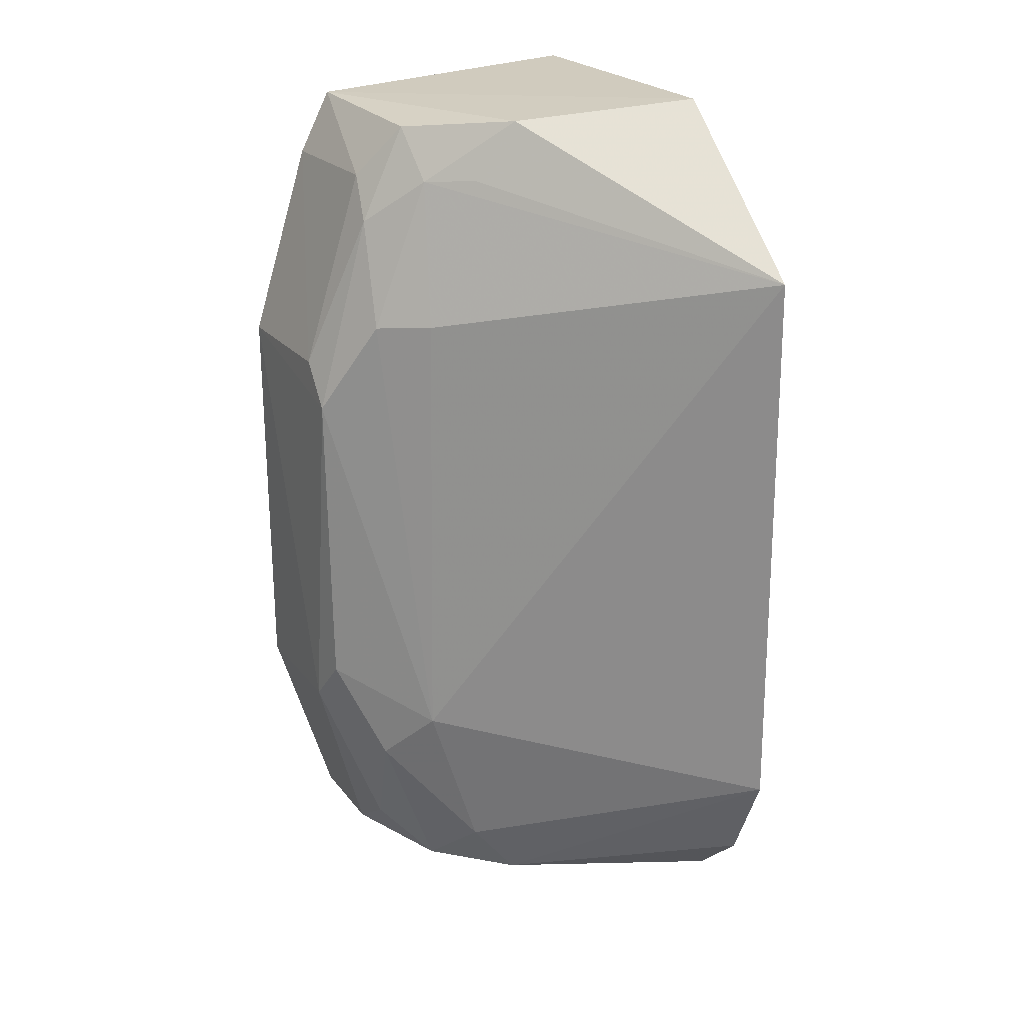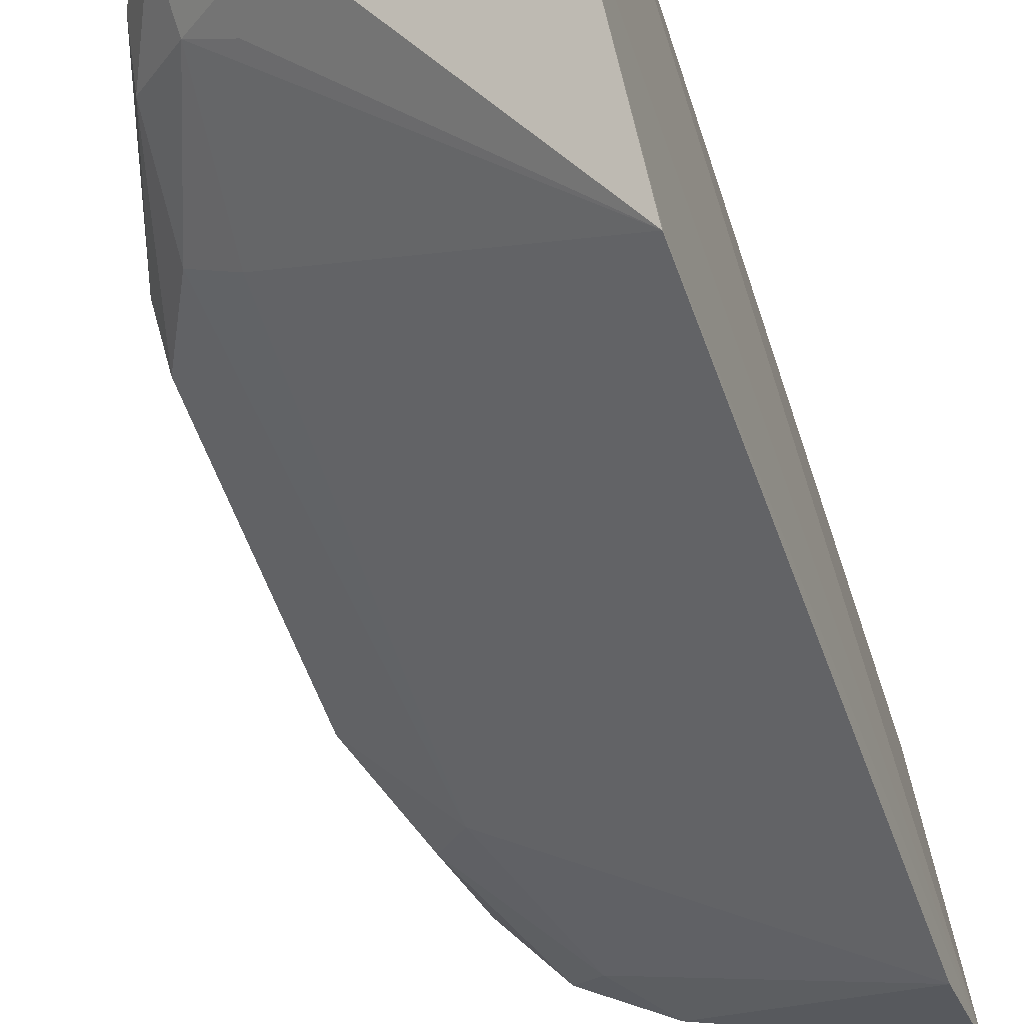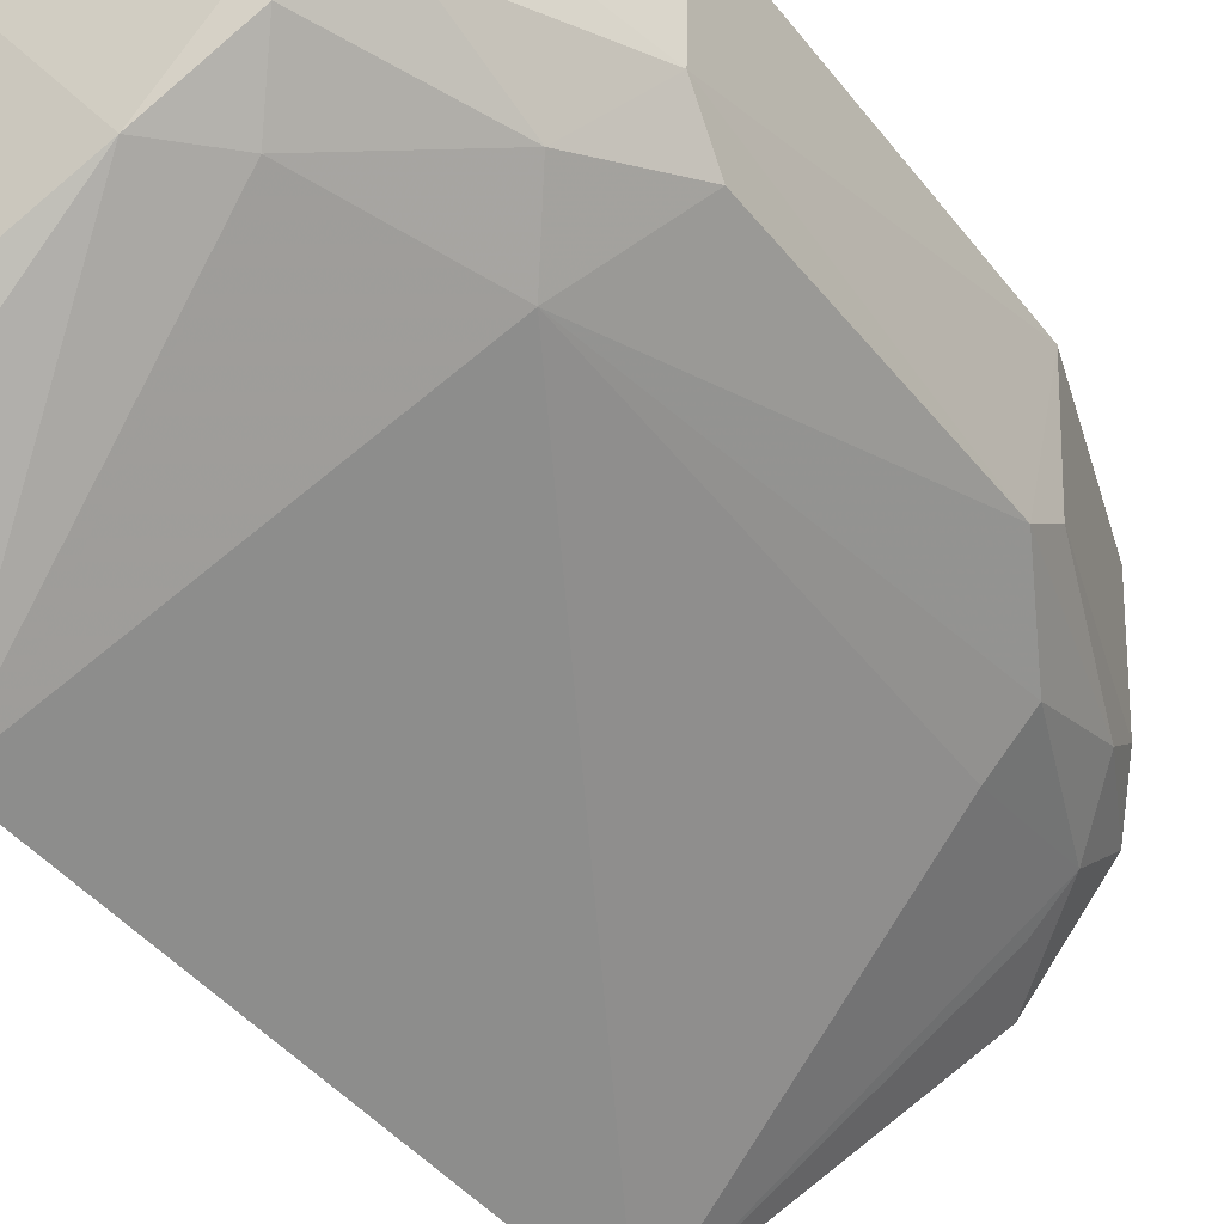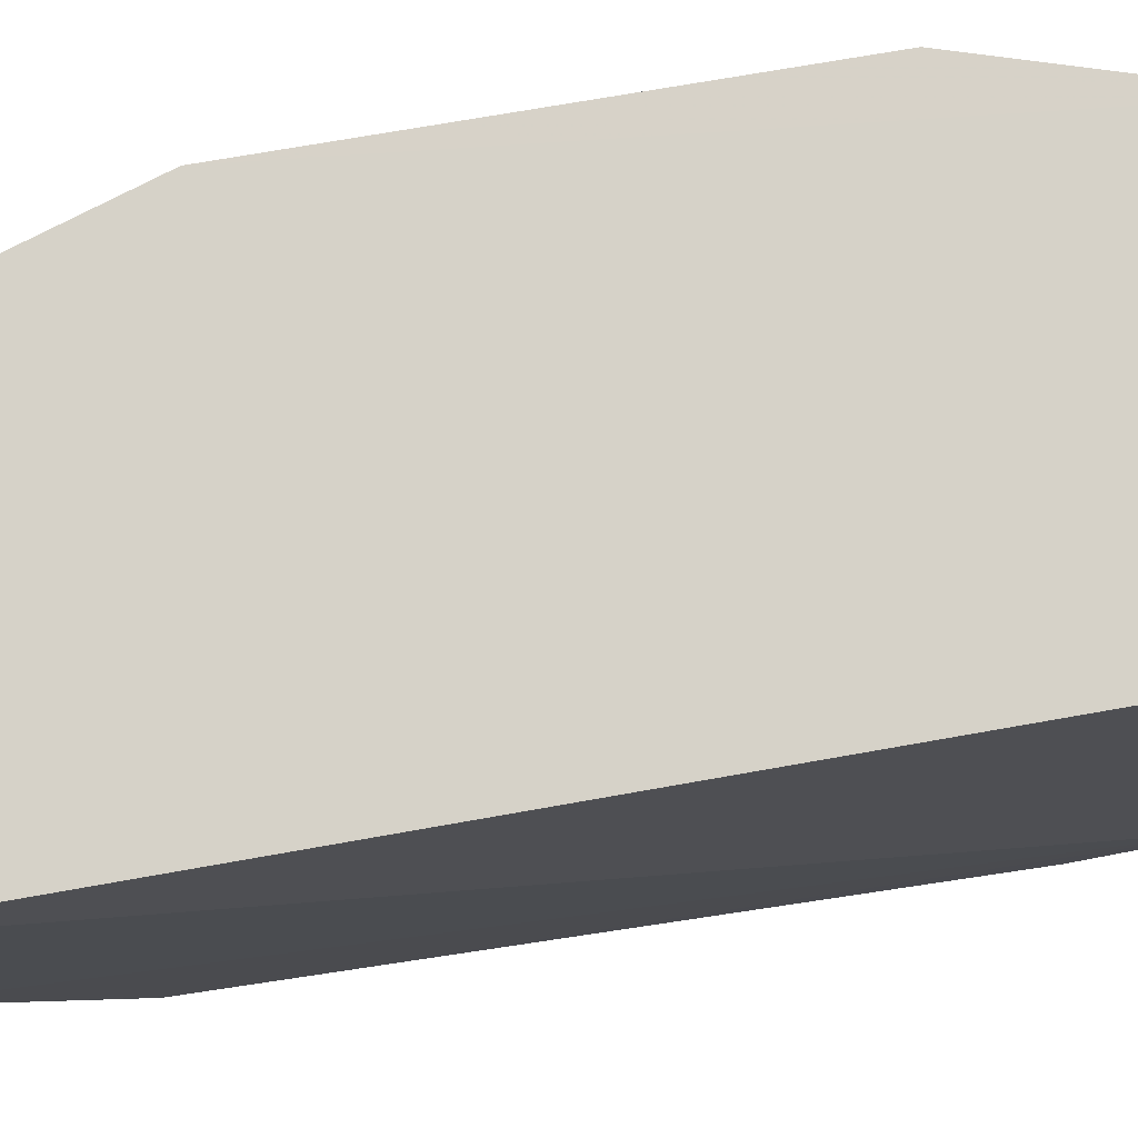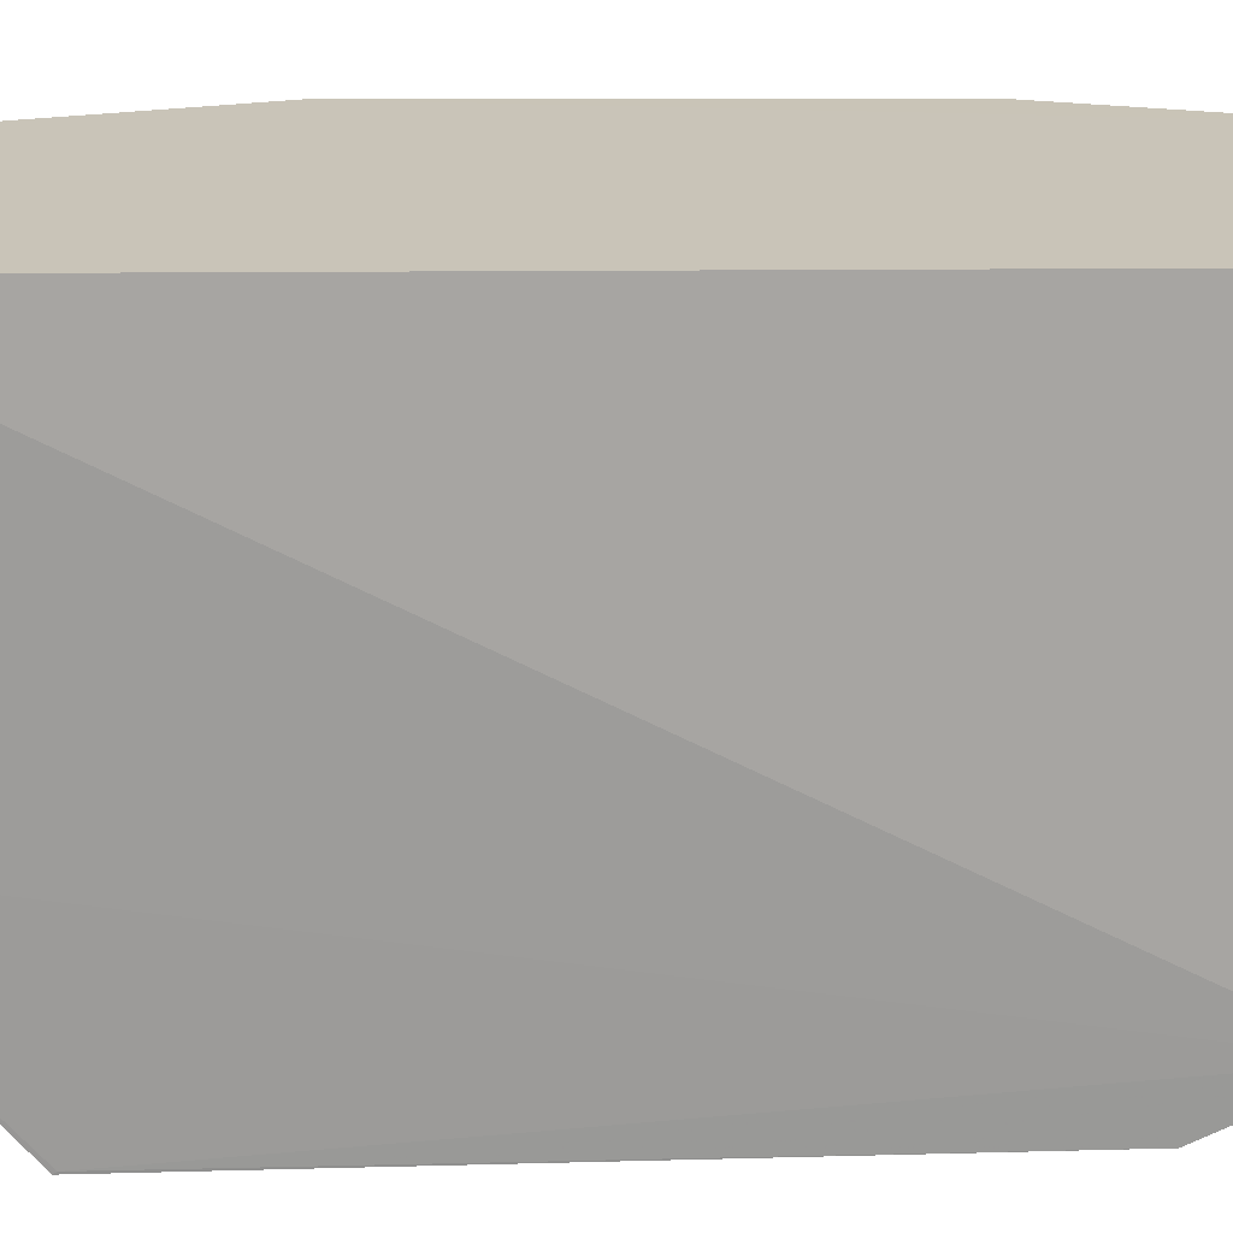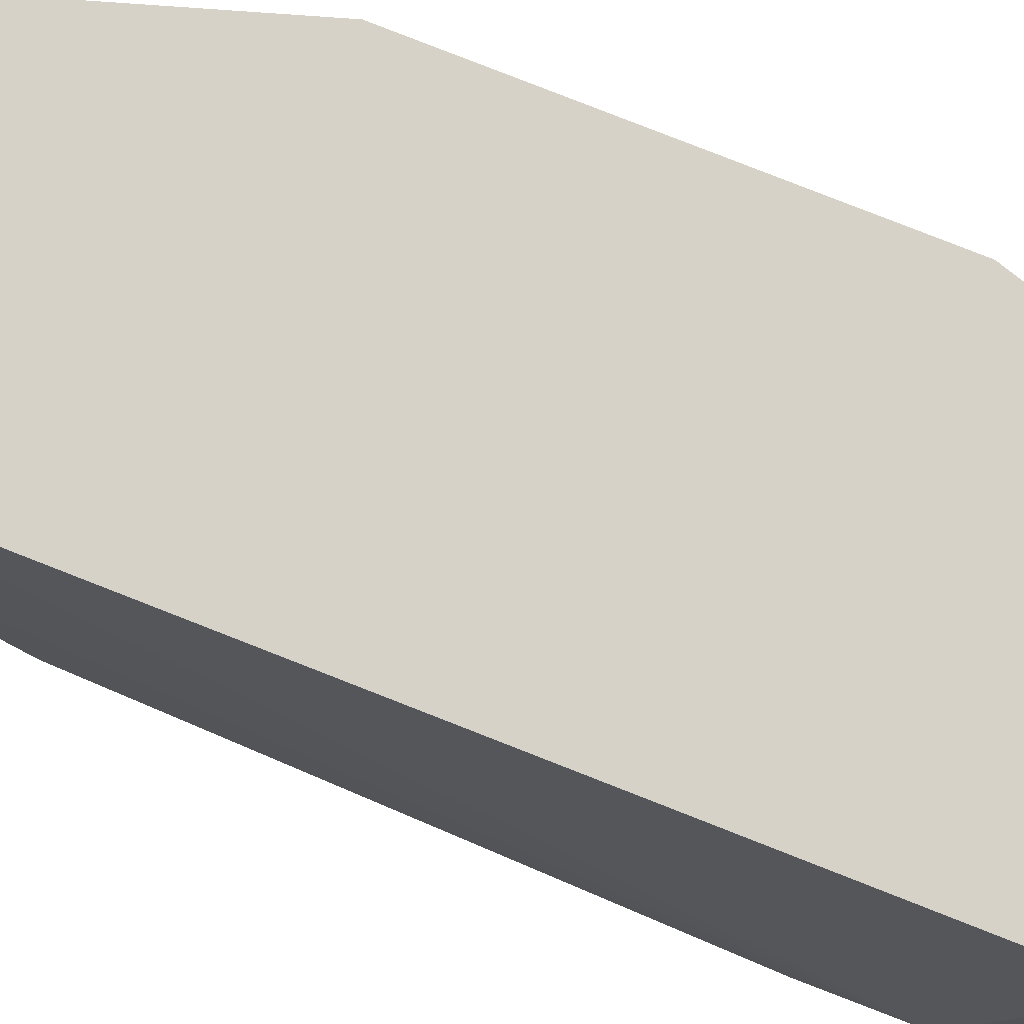
<metadata>
{"format":"obj","ext":"obj","renderer":"f3d","projection":"perspective","resolution":1024,"background":"white","views":[{"elev":22.1,"azim":153.8,"up":"+Y"},{"elev":-56.8,"azim":-162.0,"up":"+Z"},{"elev":-41.2,"azim":33.7,"up":"+Z"},{"elev":77.9,"azim":-99.9,"up":"+Z"},{"elev":20.3,"azim":-90.9,"up":"+Z"},{"elev":78.6,"azim":-68.6,"up":"+Z"}]}
</metadata>
<code>
v 0.02079 0.01044 0.02158
v 0.02288 -0.004822 0.02156
v 0.02276 0.003443 0.01753
v 0.01407 0.007295 0.01043
v 0.01427 -0.01006 0.02159
v 0.01856 -0.009708 0.01542
v 0.02047 0.01022 0.01755
v 0.02293 0.004481 0.02158
v 0.01427 0.01092 0.02159
v 0.02266 -0.003765 0.0175
v 0.0136 -0.00858 0.01207
v 0.02144 -0.009401 0.02157
v 0.02164 0.005614 0.01658
v 0.02283 -0.004833 0.01844
v 0.02136 0.008998 0.01829
v 0.01419 0.01087 0.01451
v 0.01368 -0.006227 0.01089
v 0.01377 -0.009729 0.01333
v 0.02033 0.009064 0.01654
v 0.02075 -0.004843 0.01563
v 0.02147 -0.008394 0.01766
v 0.02153 0.008995 0.02158
v 0.02278 0.004442 0.0183
v 0.02152 0.008029 0.01749
v 0.01842 0.01052 0.01553
v 0.01407 0.007229 0.01048
v 0.02059 0.00573 0.01568
v 0.01956 -0.008492 0.0156
v 0.02139 -0.009418 0.01924
v 0.02166 -0.006039 0.01668
v 0.01936 0.009157 0.01572
v 0.02038 -0.00947 0.01668
f 9 5 8
f 11 5 9
f 12 5 6
f 12 8 5
f 12 2 8
f 14 8 2
f 14 3 8
f 14 10 3
f 14 2 12
f 15 7 1
f 16 11 9
f 16 9 1
f 17 6 11
f 18 11 6
f 18 6 5
f 18 5 11
f 20 17 4
f 20 13 3
f 20 3 10
f 22 15 1
f 22 9 8
f 22 1 9
f 23 8 3
f 23 22 8
f 23 15 22
f 24 3 13
f 24 13 19
f 24 19 7
f 24 7 15
f 24 23 3
f 24 15 23
f 25 4 16
f 25 7 19
f 25 16 1
f 25 1 7
f 26 16 4
f 26 11 16
f 26 17 11
f 26 4 17
f 27 19 13
f 27 4 19
f 27 20 4
f 27 13 20
f 28 6 17
f 28 17 20
f 29 21 14
f 29 14 12
f 29 12 6
f 30 10 14
f 30 14 21
f 30 20 10
f 30 28 20
f 31 25 19
f 31 19 4
f 31 4 25
f 32 6 28
f 32 29 6
f 32 21 29
f 32 30 21
f 32 28 30

</code>
